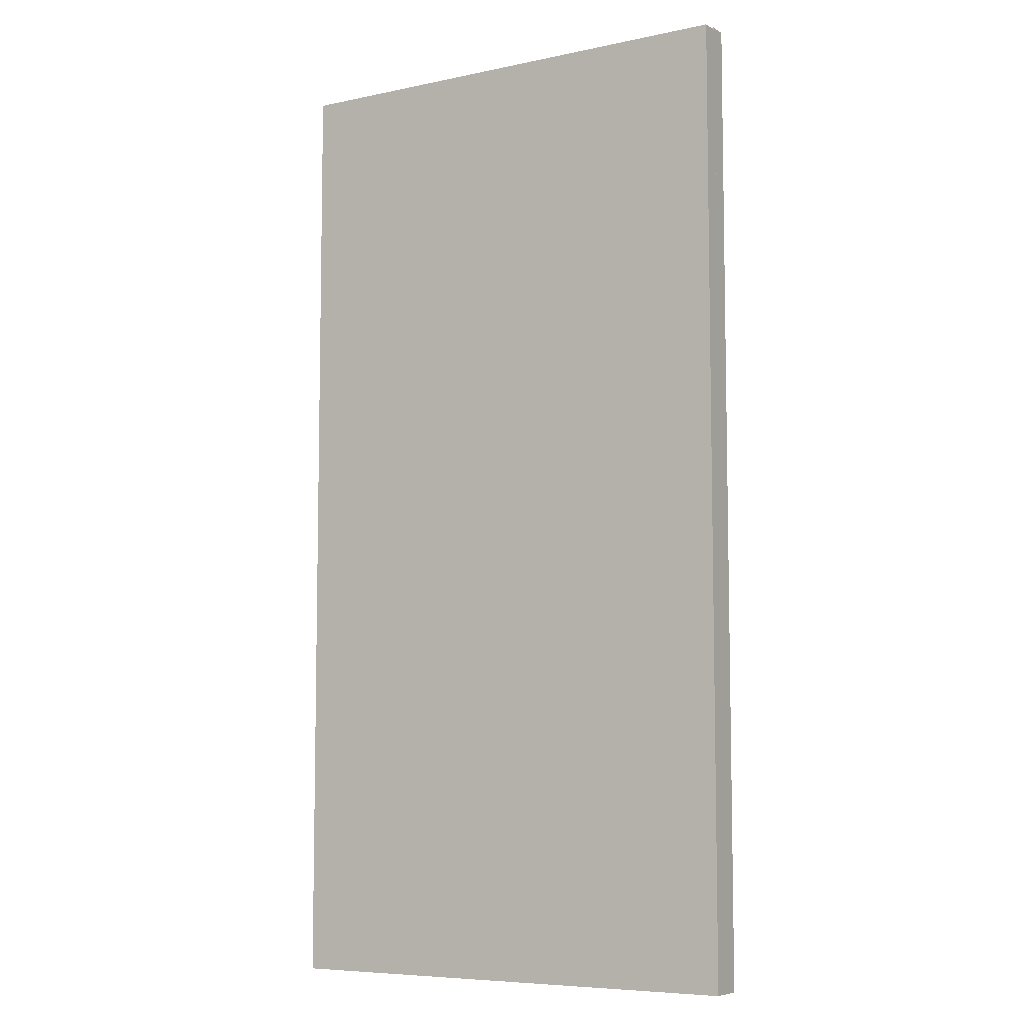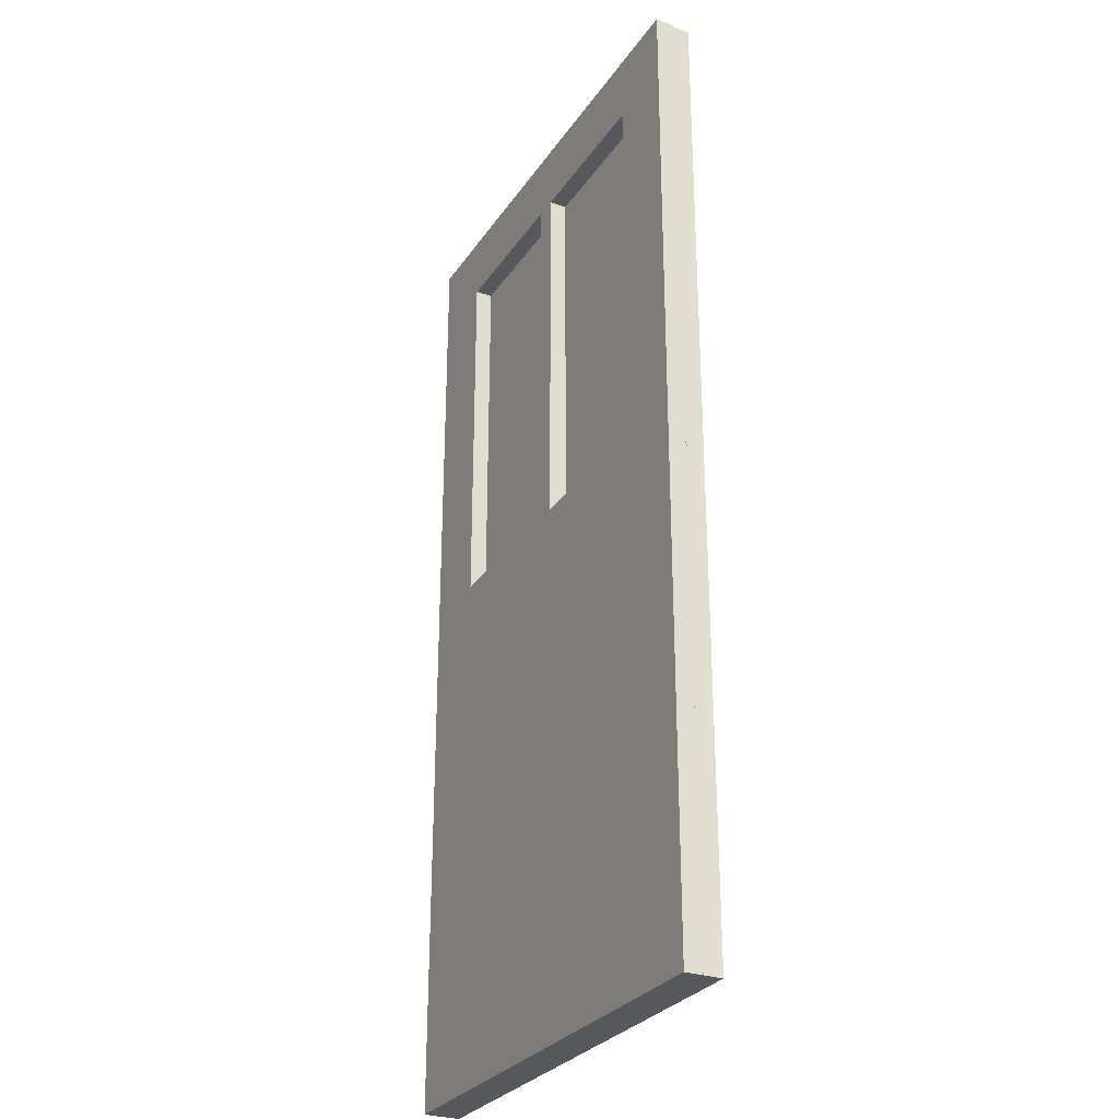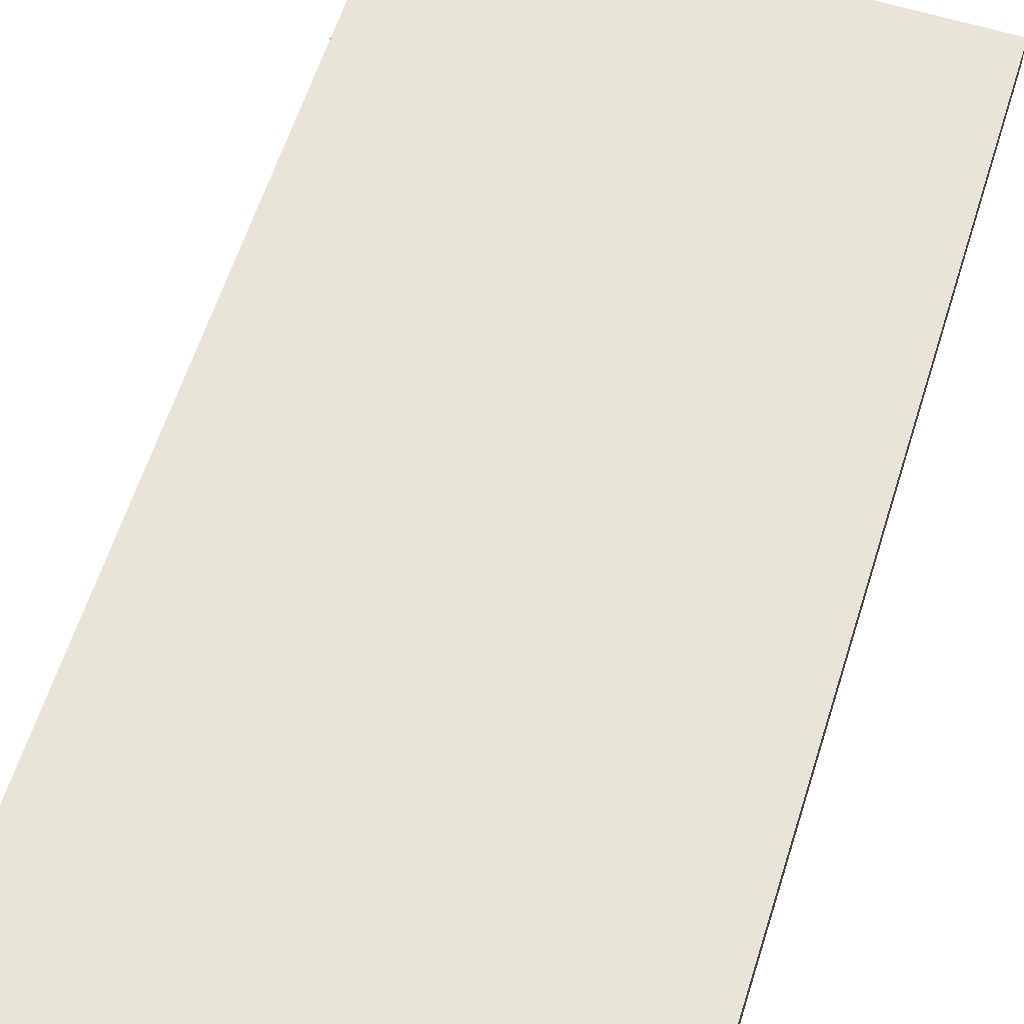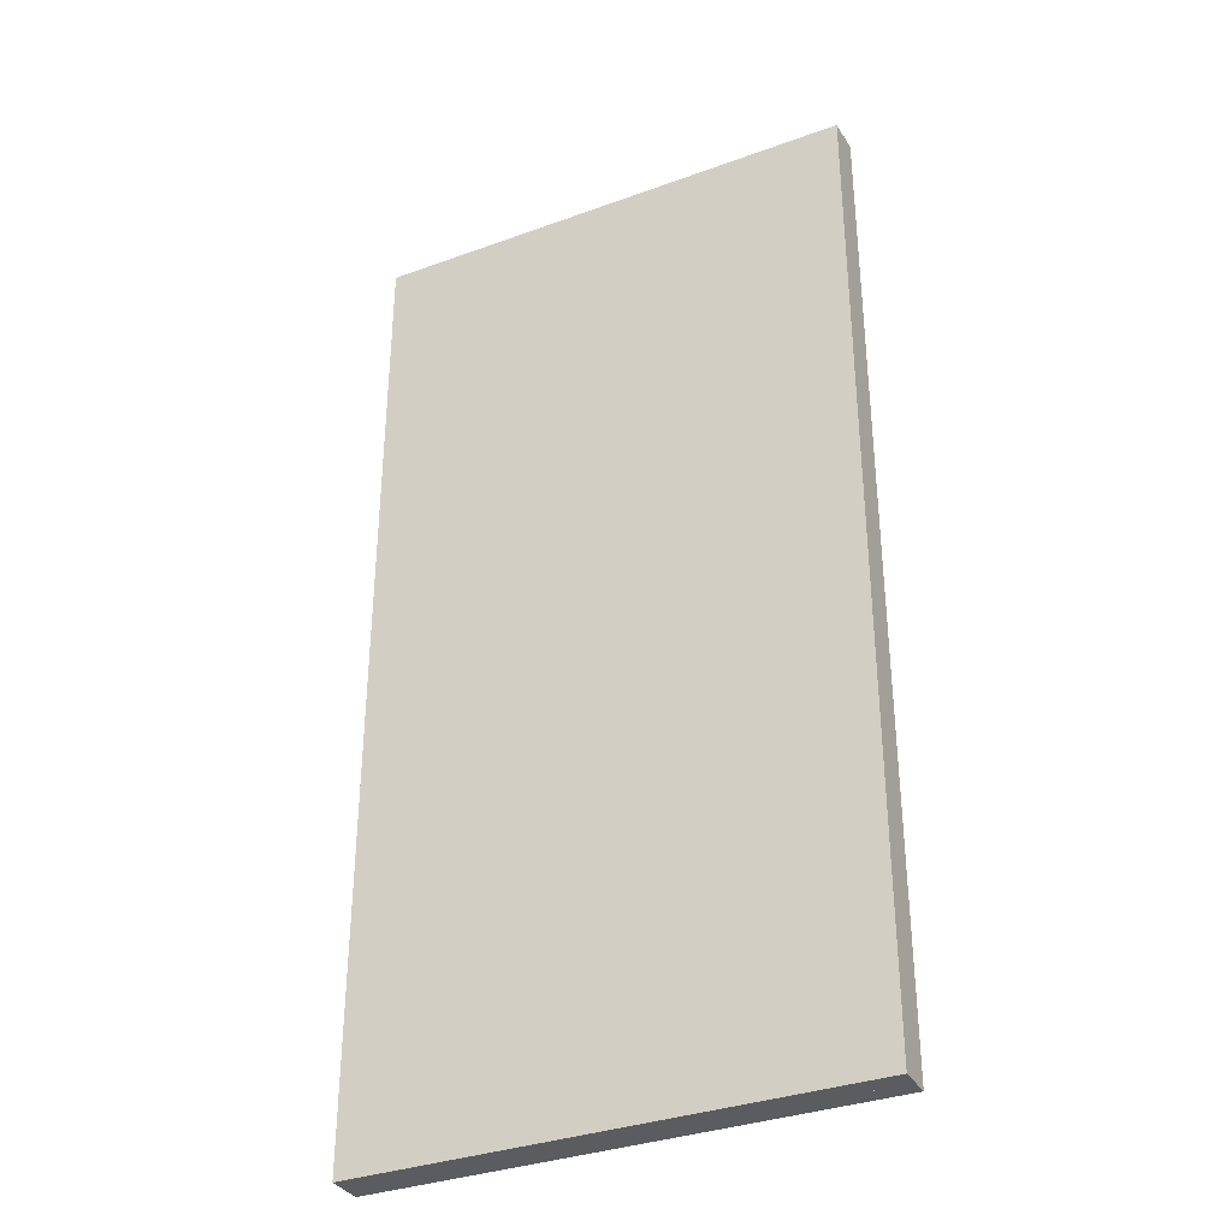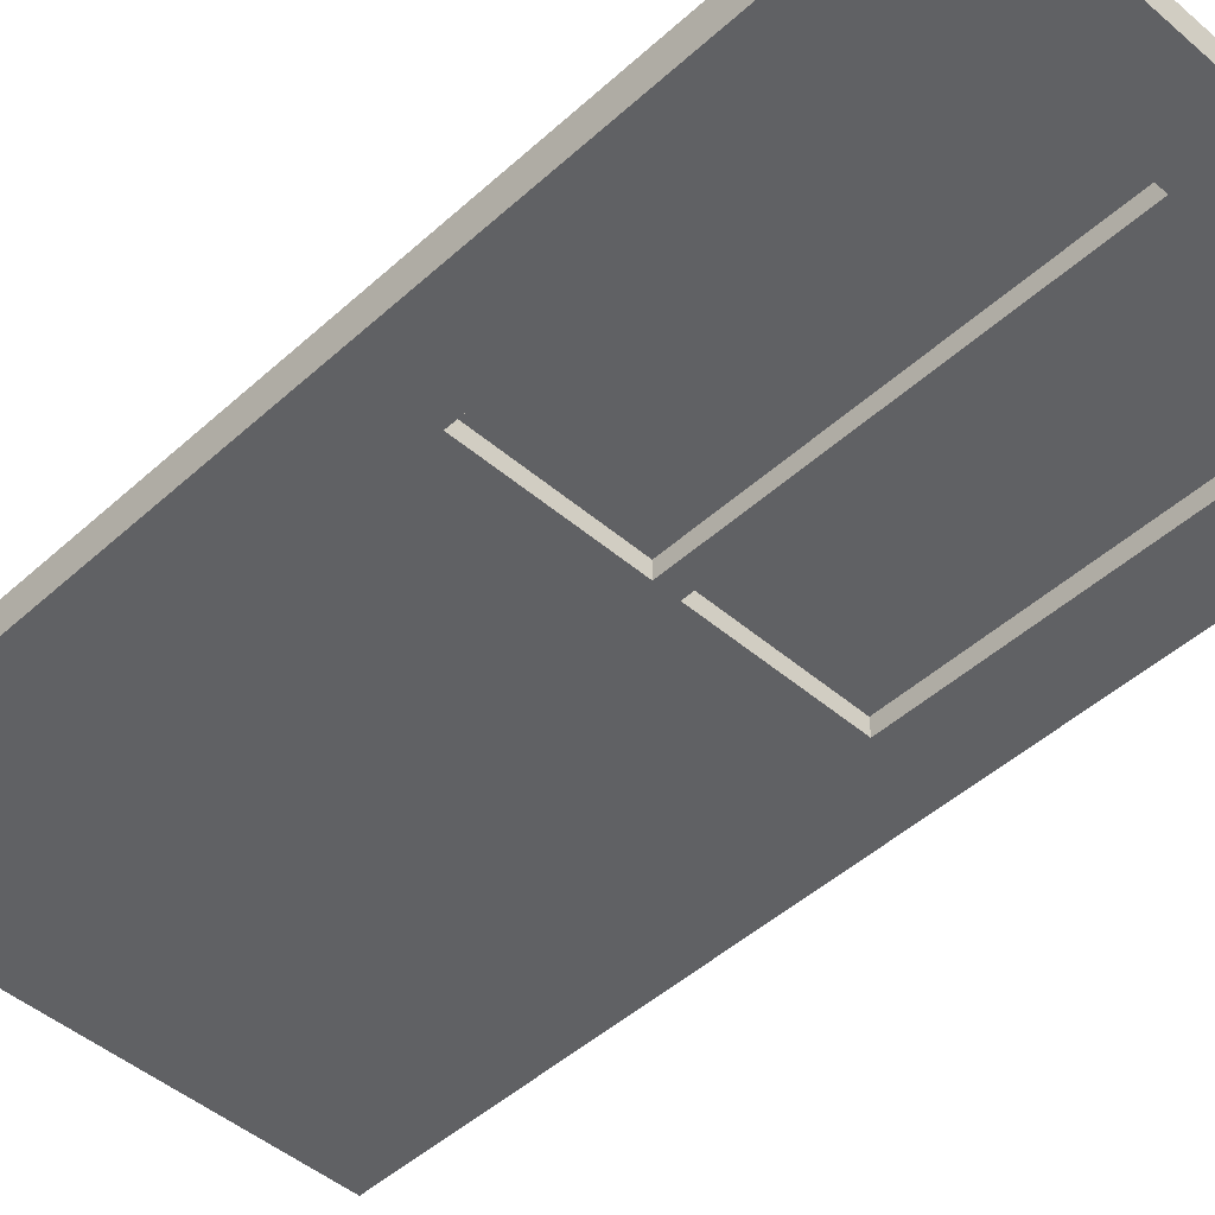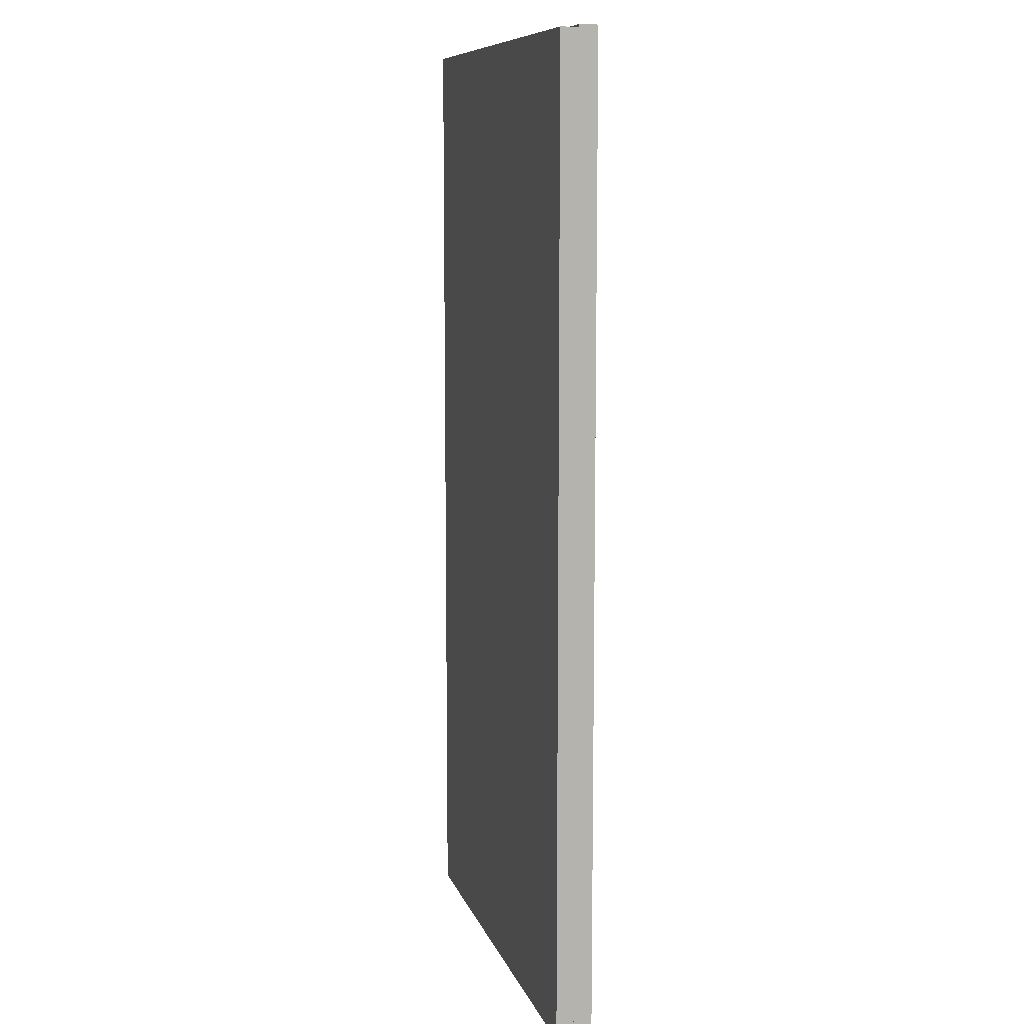
<metadata>
{"format":"obj","ext":"obj","renderer":"f3d","projection":"perspective","resolution":1024,"background":"white","views":[{"elev":-7.1,"azim":31.5,"up":"+Y"},{"elev":-28.7,"azim":-117.4,"up":"+Y"},{"elev":60.7,"azim":17.5,"up":"+Z"},{"elev":-34.4,"azim":26.1,"up":"+Y"},{"elev":-46.8,"azim":135.8,"up":"+Z"},{"elev":9.4,"azim":75.5,"up":"+Y"}]}
</metadata>
<code>
o Cube.001_Cube.004
v 0.5019 -1 -0.002459
v 0.5019 1 -0.002459
v 0.5019 -1 0.03553
v 0.5019 1 0.03553
v -0.5019 -1 -0.002459
v -0.5019 1 -0.002459
v -0.5019 -1 0.03553
v -0.5019 1 0.03553
v 0.5019 -1 -0.03835
v 0.5019 0.09388 -0.03835
v 0.5019 -1 -0.000363
v 0.5019 0.09388 -0.000363
v -0.5019 -1 -0.03835
v -0.5019 0.09388 -0.03835
v -0.5019 -1 -0.000363
v -0.5019 0.09388 -0.000363
v 0.3431 0.09388 -0.000363
v -0.3526 0.09388 -0.000363
v -0.3526 0.09388 -0.03835
v 0.3431 0.09388 -0.03835
v 0.5019 1.005 -0.03835
v 0.5019 1.005 -0.000363
v -0.3526 1.005 -0.000363
v -0.5019 1.005 -0.000363
v -0.5019 1.005 -0.03835
v 0.3431 1.005 -0.03835
v 0.3431 1.005 -0.000363
v -0.3526 1.005 -0.03835
v -0.3526 0.8653 -0.03835
v -0.3526 0.8653 -0.000363
v 0.3431 0.8653 -0.000363
v 0.3431 0.8653 -0.03835
v -0.3559 1.005 -0.000363
v -0.3559 1.005 -0.03835
v -0.3559 0.8653 -0.000363
v -0.3559 0.8653 -0.03835
v 0.0166 0.8653 -0.000363
v -0.02941 0.8653 -0.000363
v -0.02941 0.8653 -0.03835
v 0.0166 0.8653 -0.03835
v 0.0166 0.09083 -0.000363
v -0.02941 0.09083 -0.000363
v -0.02941 0.09083 -0.03835
v 0.0166 0.09083 -0.03835
f 2 3 1
f 4 7 3
f 8 5 7
f 6 1 5
f 7 1 3
f 4 6 8
f 10 11 9
f 18 16 15
f 16 13 15
f 20 10 9
f 15 9 11
f 30 23 24
f 29 23 30
f 17 19 18
f 22 26 27
f 23 25 24
f 25 28 29
f 22 27 31
f 16 25 14
f 38 36 39
f 10 22 12
f 32 26 21
f 17 32 20
f 19 30 18
f 35 34 36
f 26 33 27
f 38 37 27
f 39 36 34
f 31 40 32
f 40 43 39
f 41 43 44
f 38 41 37
f 37 44 40
f 39 42 38
f 2 4 3
f 4 8 7
f 8 6 5
f 6 2 1
f 7 5 1
f 4 2 6
f 10 12 11
f 15 11 17
f 11 12 17
f 17 18 15
f 16 14 13
f 9 13 20
f 13 14 19
f 19 20 13
f 15 13 9
f 24 16 30
f 16 18 30
f 29 28 23
f 17 20 19
f 22 21 26
f 23 28 25
f 29 19 14
f 14 25 29
f 31 17 12
f 12 22 31
f 16 24 25
f 38 35 36
f 10 21 22
f 21 10 32
f 10 20 32
f 17 31 32
f 19 29 30
f 35 33 34
f 26 34 33
f 37 31 27
f 27 33 38
f 33 35 38
f 34 26 40
f 26 32 40
f 40 39 34
f 31 37 40
f 40 44 43
f 41 42 43
f 38 42 41
f 37 41 44
f 39 43 42

</code>
